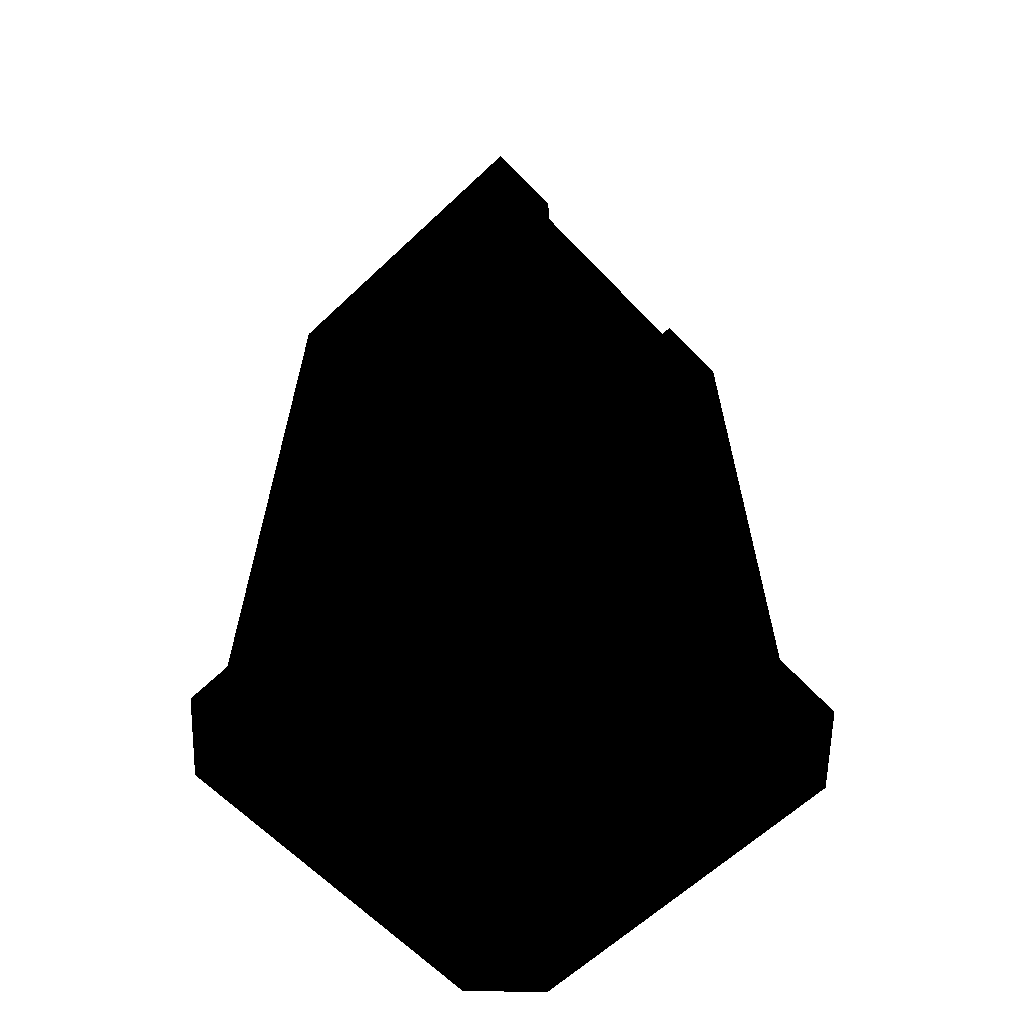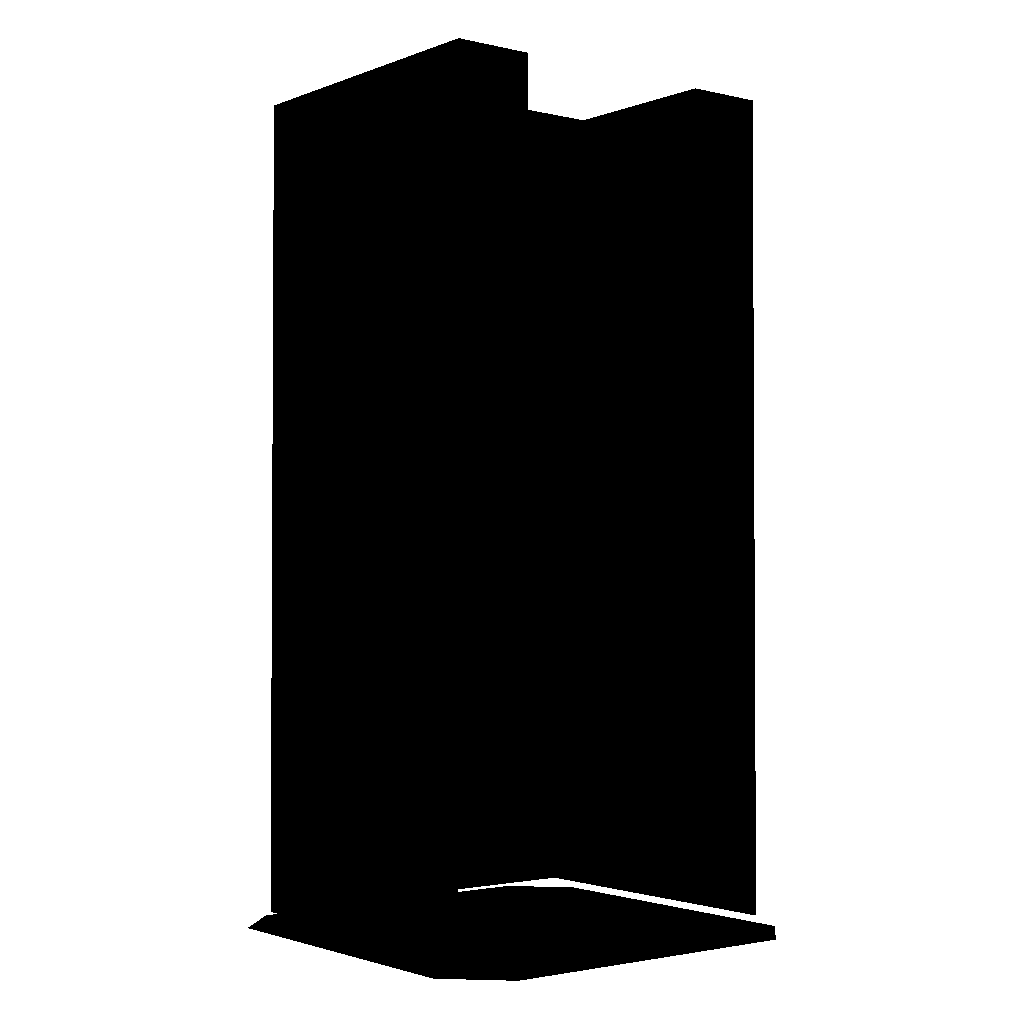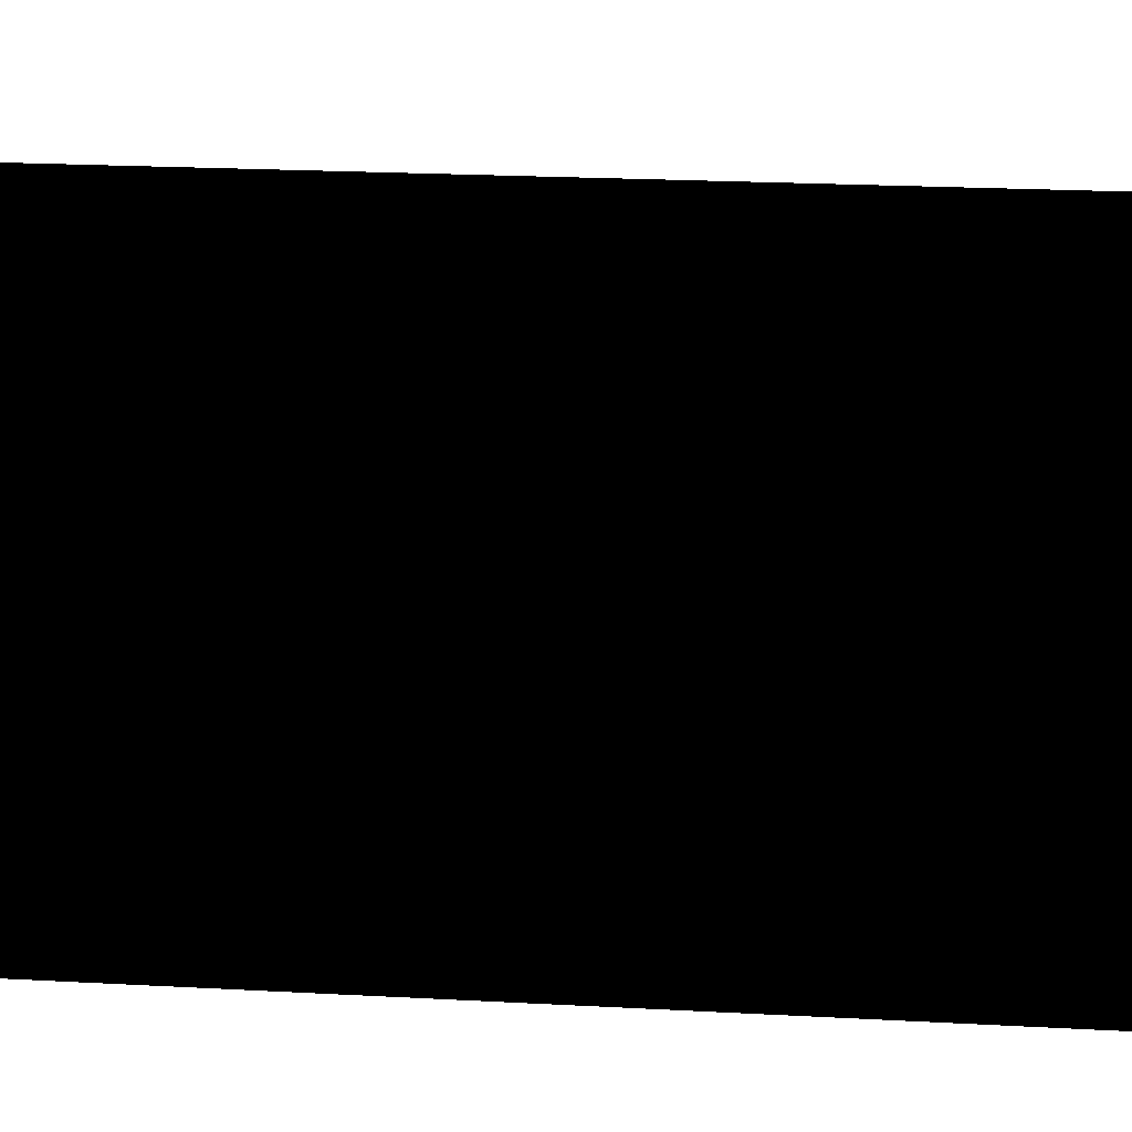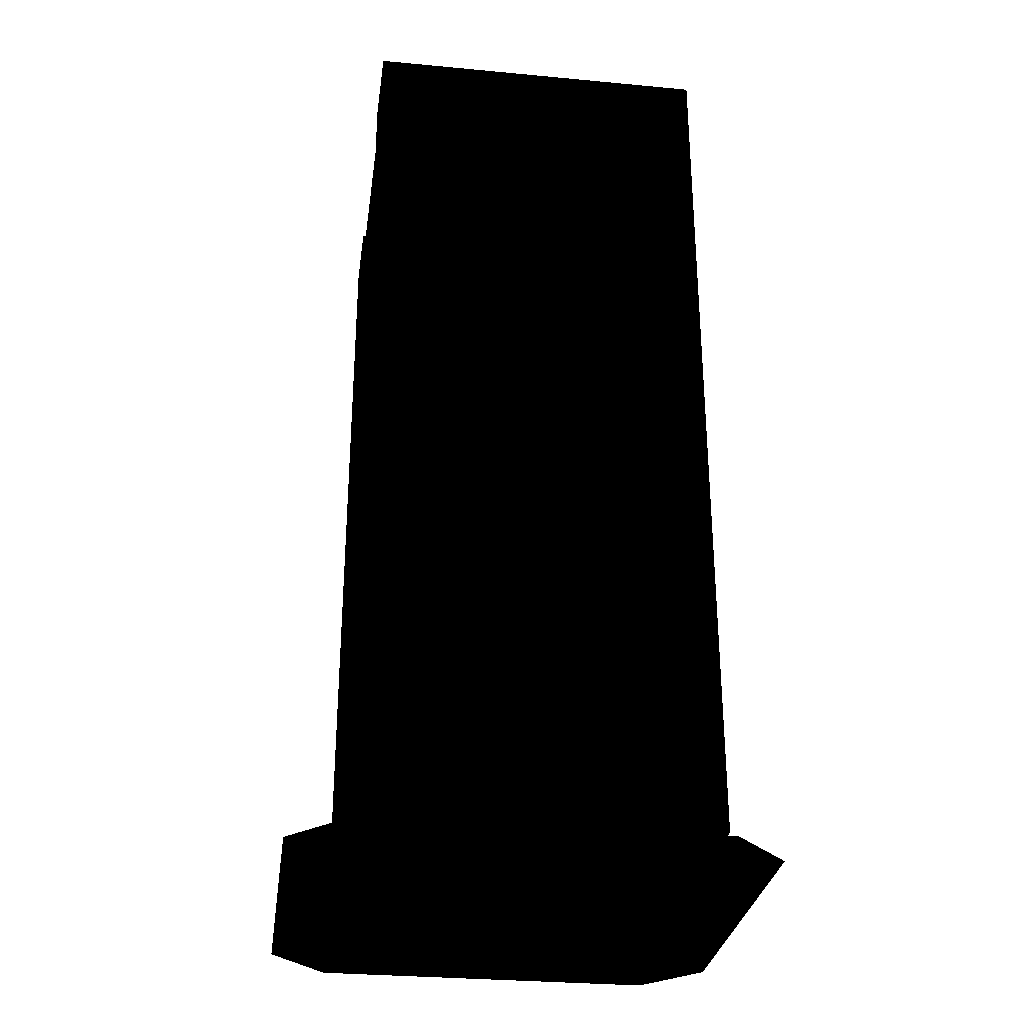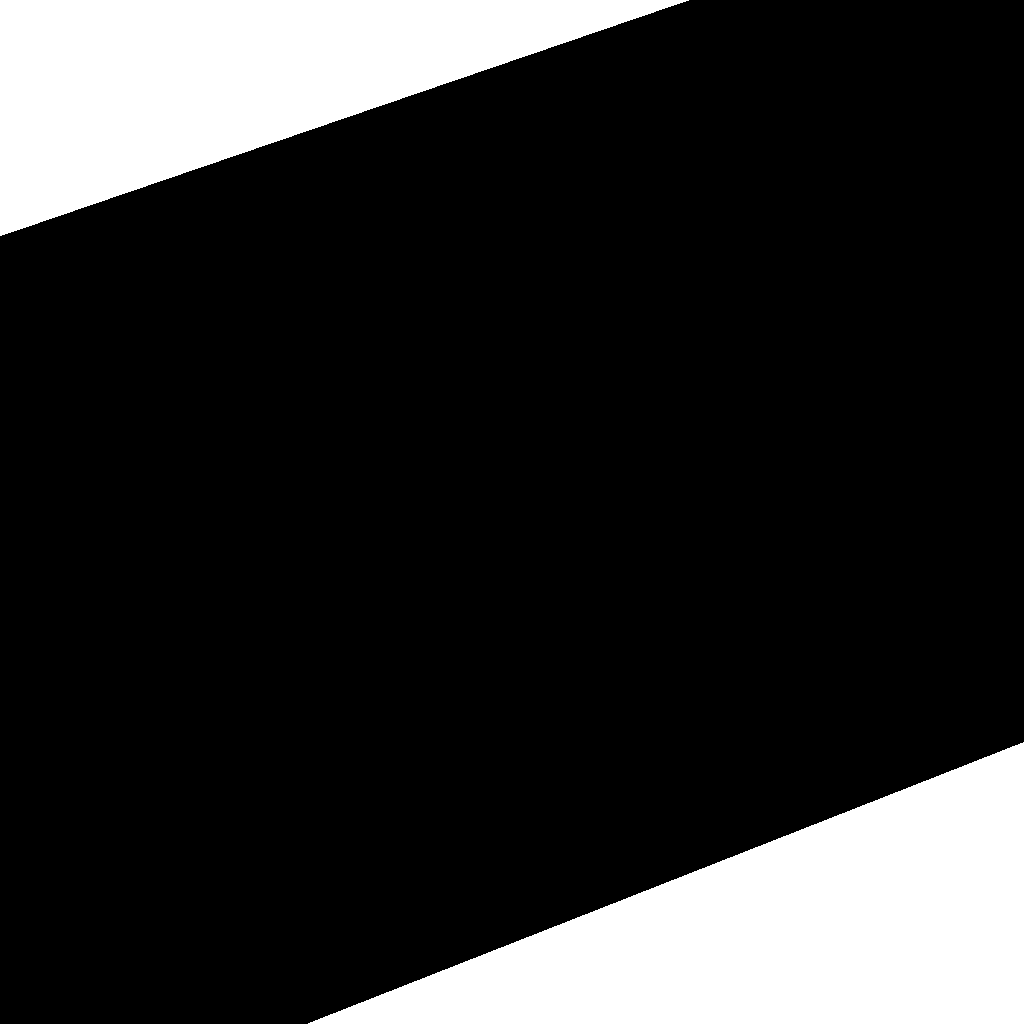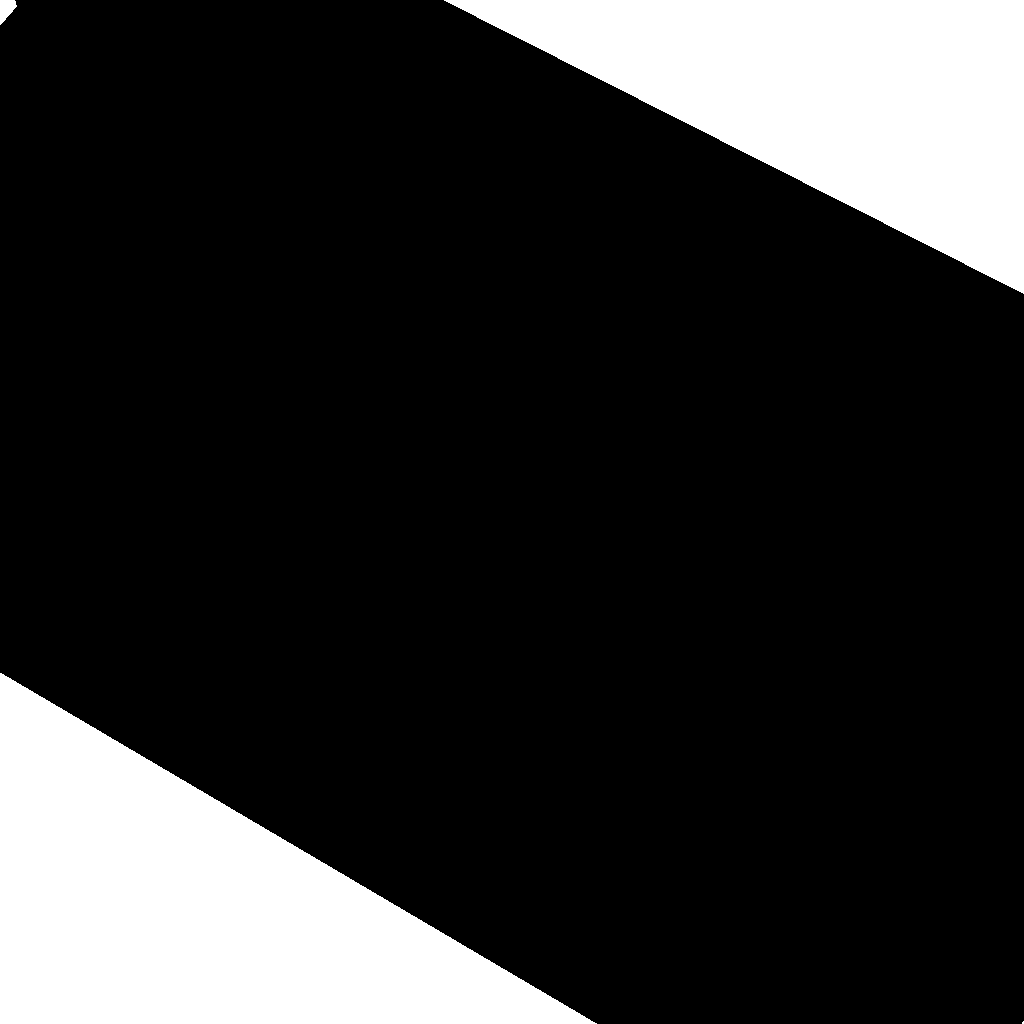
<metadata>
{"format":"obj","ext":"obj","renderer":"f3d","projection":"perspective","resolution":1024,"background":"white","views":[{"elev":-62.8,"azim":-46.4,"up":"+Y"},{"elev":-2.0,"azim":141.9,"up":"+Y"},{"elev":20.2,"azim":-84.1,"up":"+Z"},{"elev":-30.1,"azim":-97.8,"up":"+Y"},{"elev":61.7,"azim":67.3,"up":"+Z"},{"elev":60.9,"azim":-57.9,"up":"+Z"}]}
</metadata>
<code>
g polygon0
v -6 0.5 6
v 6 0.5 6
v -8 0.5 4
v 8 0.5 4
v -8 0.5 -8
v 8 0.5 -8
v -6 0.5 -10
v 6 0.5 -10
f 1 2 3
f 2 4 3
f 3 4 5
f 4 6 5
f 5 6 7
f 6 8 7
g polygon1
v 7 1 4
v 7 1 -8
v 7 15.4 4
v 7 15.4 -8
v 7 30 4
v 7 30 -8
v 7 32 4
v 7 32 -8
f 9 10 11
f 10 12 11
f 11 12 13
f 12 14 13
f 13 14 15
f 14 16 15
v -7 32 4
v -7 32 -8
v -7 30 4
v -7 30 -8
v -7 15.4 4
v -7 15.4 -8
v -7 1 4
v -7 1 -8
f 17 18 19
f 18 20 19
f 19 20 21
f 20 22 21
f 21 22 23
f 22 24 23
v -4 1 4
v 4 1 4
v 4 4 4
v -4 4 4
v -4 15.4 4
v 4 15.4 4
v 4 17 4
v -4 17 4
v 4 15.4 4
v -4 15.4 4
v -4 14 4
v 4 14 4
v 4 30 4
v 7 30 4
v 7 32 4
v 4 32 4
v 4 30 -8
v 4 30 4
v 4 32 4
v 4 32 -8
v -4 30 4
v -4 30 -8
v -4 32 -8
v -4 32 4
v -7 30 4
v -4 30 4
v -4 32 4
v -7 32 4
v -4 30 -8
v -4 30 4
v 4 30 4
v 4 30 -8
v 4 30 4
v -4 30 4
v -4 27 4
v 4 27 4
v 4 32 -8
v 4 32 4
v 7 32 4
v 7 32 -8
v -7 15.4 4
v -7 1 4
v -4 4 4
v -4 14 4
v 7 1 4
v 7 15.4 4
v 4 14 4
v 4 4 4
v -7 30 4
v -7 15.4 4
v -4 17 4
v -4 27 4
v 7 15.4 4
v 7 30 4
v 4 27 4
v 4 17 4
v -4 4 4
v 4 4 4
v 4 14 4
v -4 14 4
v -7 32 4
v -4 32 4
v -4 32 -8
v -7 32 -8
v -4 17 4
v 4 17 4
v 4 27 4
v -4 27 4
f 25 26 27 28
f 29 30 31 32
f 33 34 35 36
f 37 38 39 40
f 41 42 43 44
f 45 46 47 48
f 49 50 51 52
f 53 54 55 56
f 57 58 59 60
f 61 62 63 64
f 65 66 67 68
f 69 70 71 72
f 73 74 75 76
f 77 78 79 80
f 81 82 83 84
f 85 86 87 88
f 89 90 91 92
v 4 1 4
v 7 1 4
v 4 4 4
v -4 14 4
v -4 15.4 4
v -7 15.4 4
v -7 15.4 4
v -4 15.4 4
v -4 17 4
v 7 30 4
v 4 30 4
v 4 27 4
v 7 15.4 4
v 4 15.4 4
v 4 14 4
v -7 1 4
v -4 1 4
v -4 4 4
v -4 30 4
v -7 30 4
v -4 27 4
v 4 17 4
v 4 15.4 4
v 7 15.4 4
f 93 94 95
f 96 97 98
f 99 100 101
f 102 103 104
f 105 106 107
f 108 109 110
f 111 112 113
f 114 115 116

</code>
